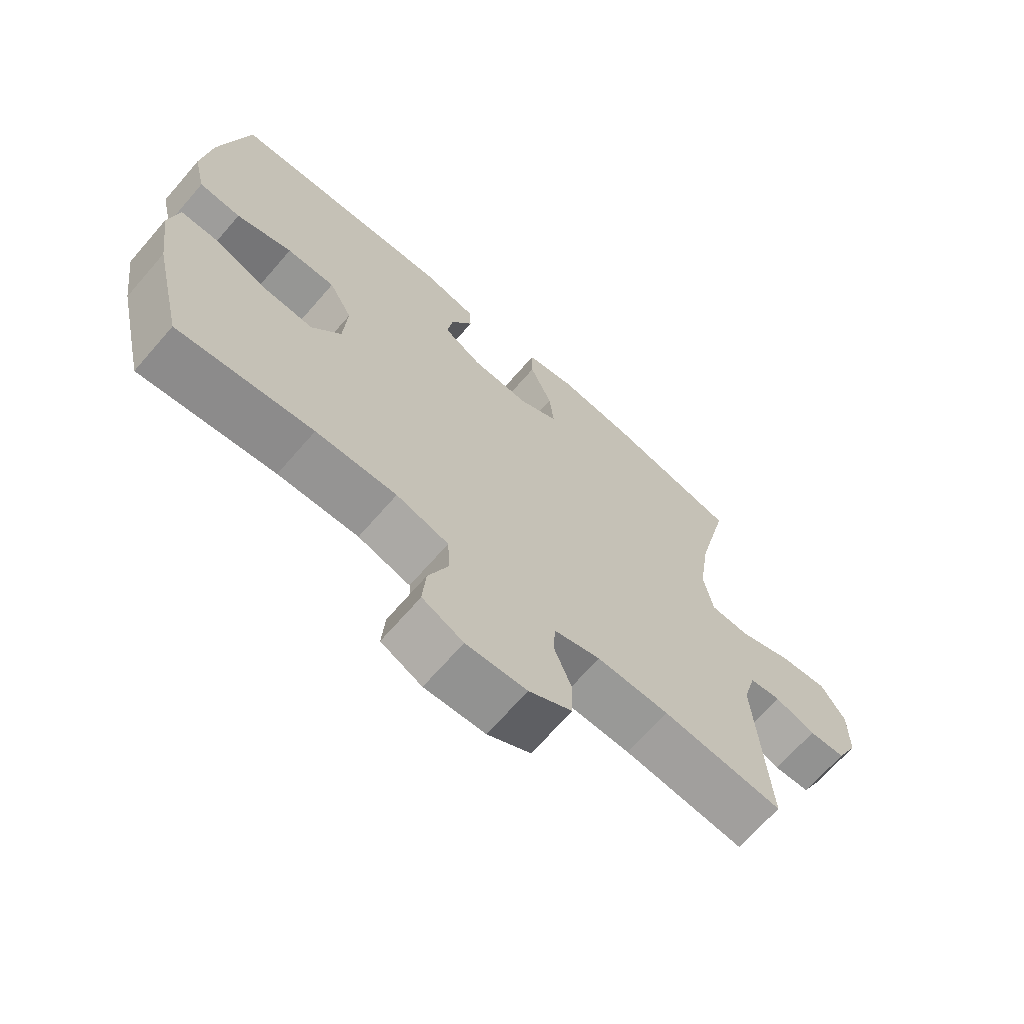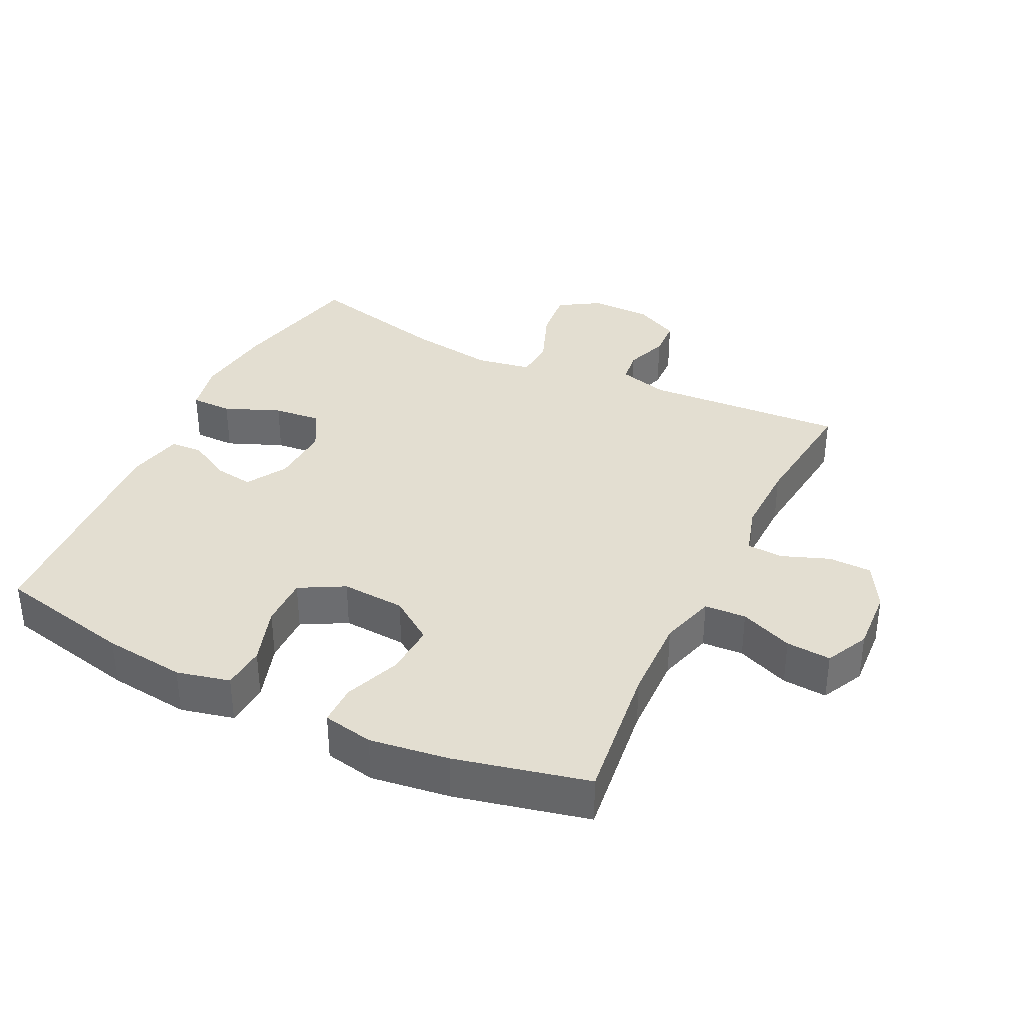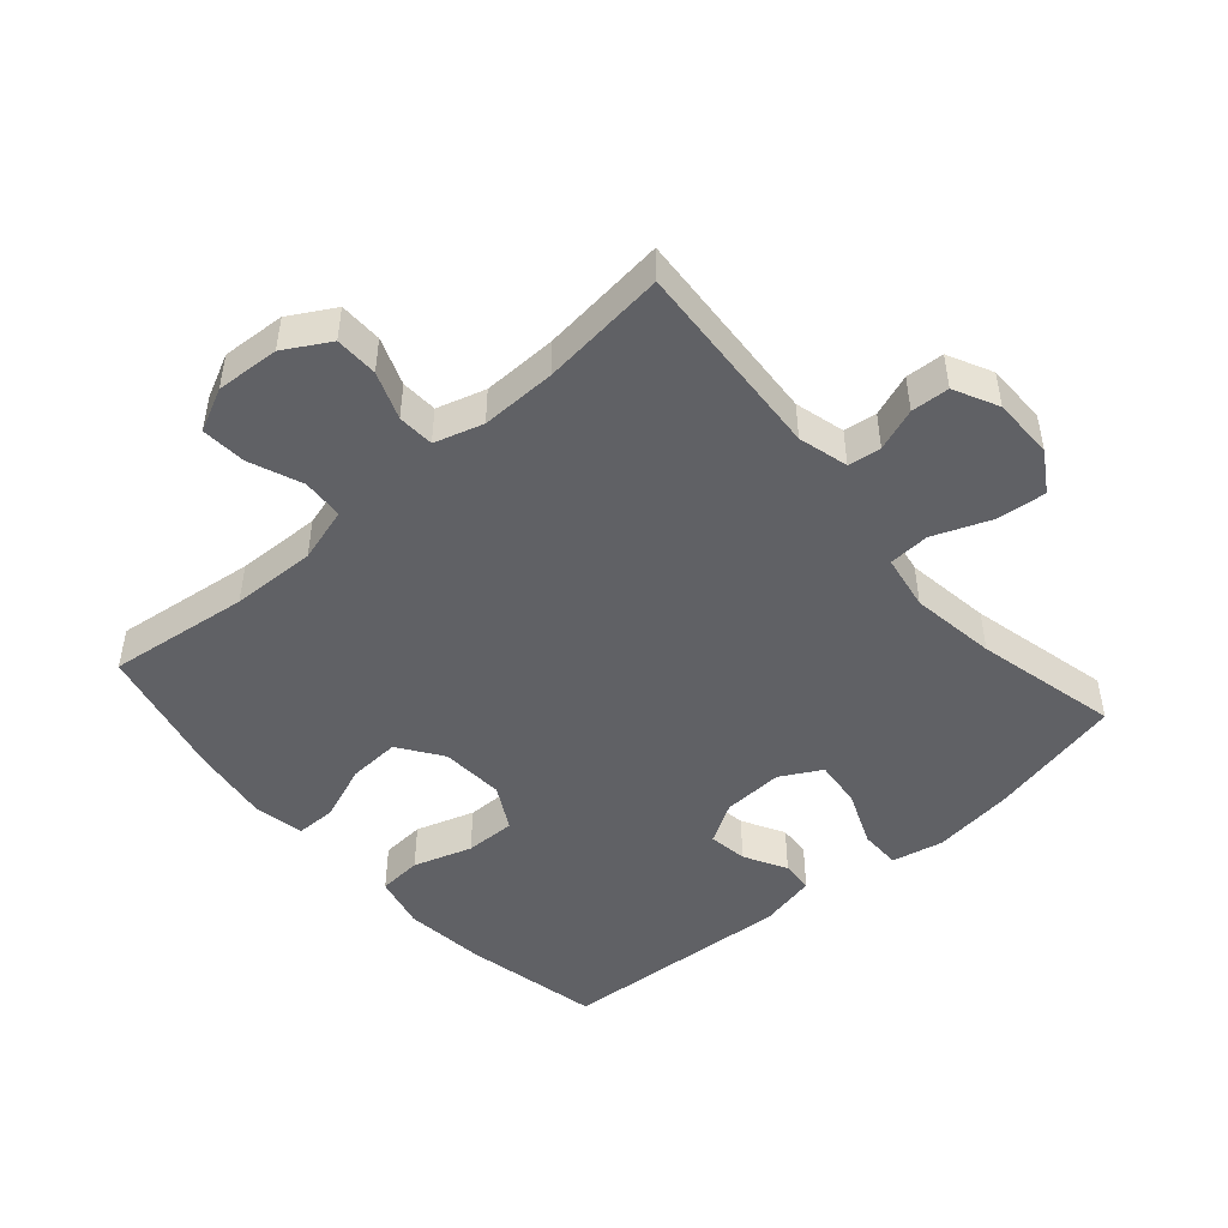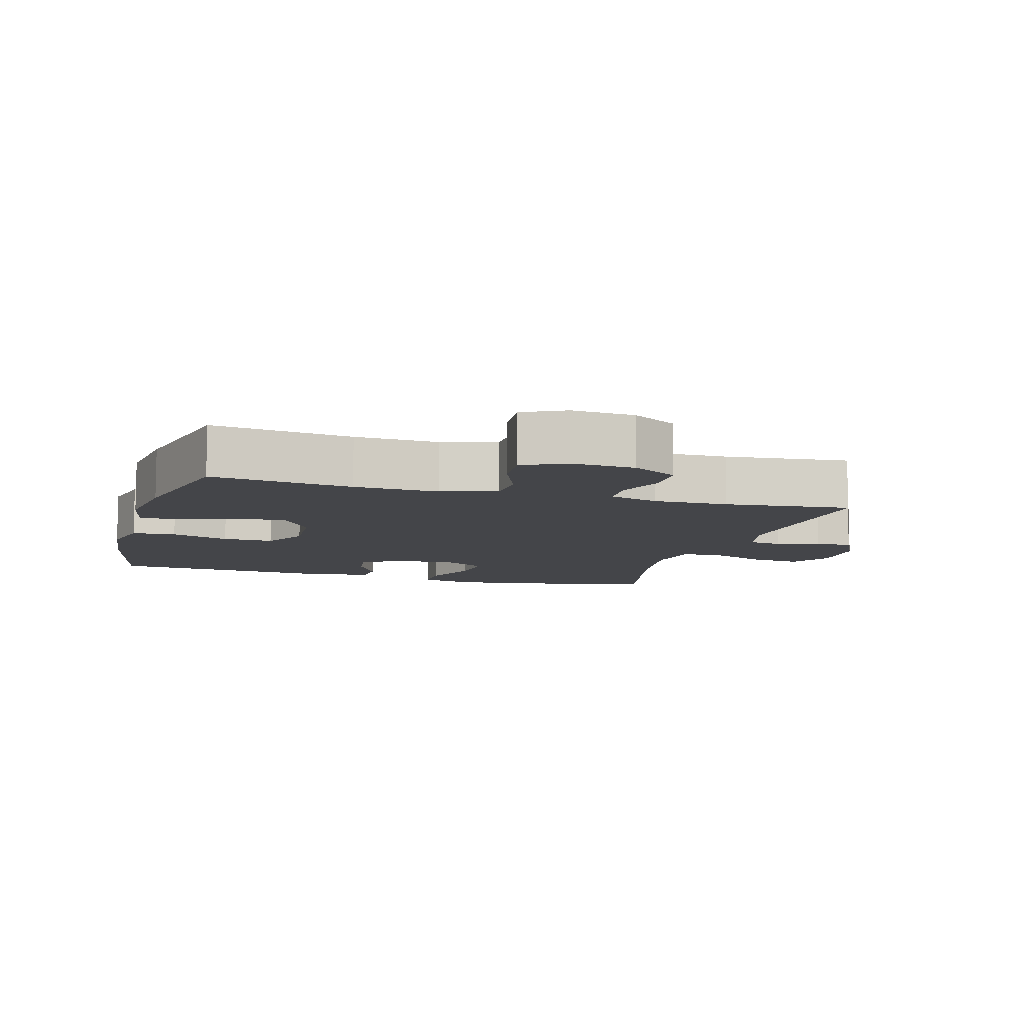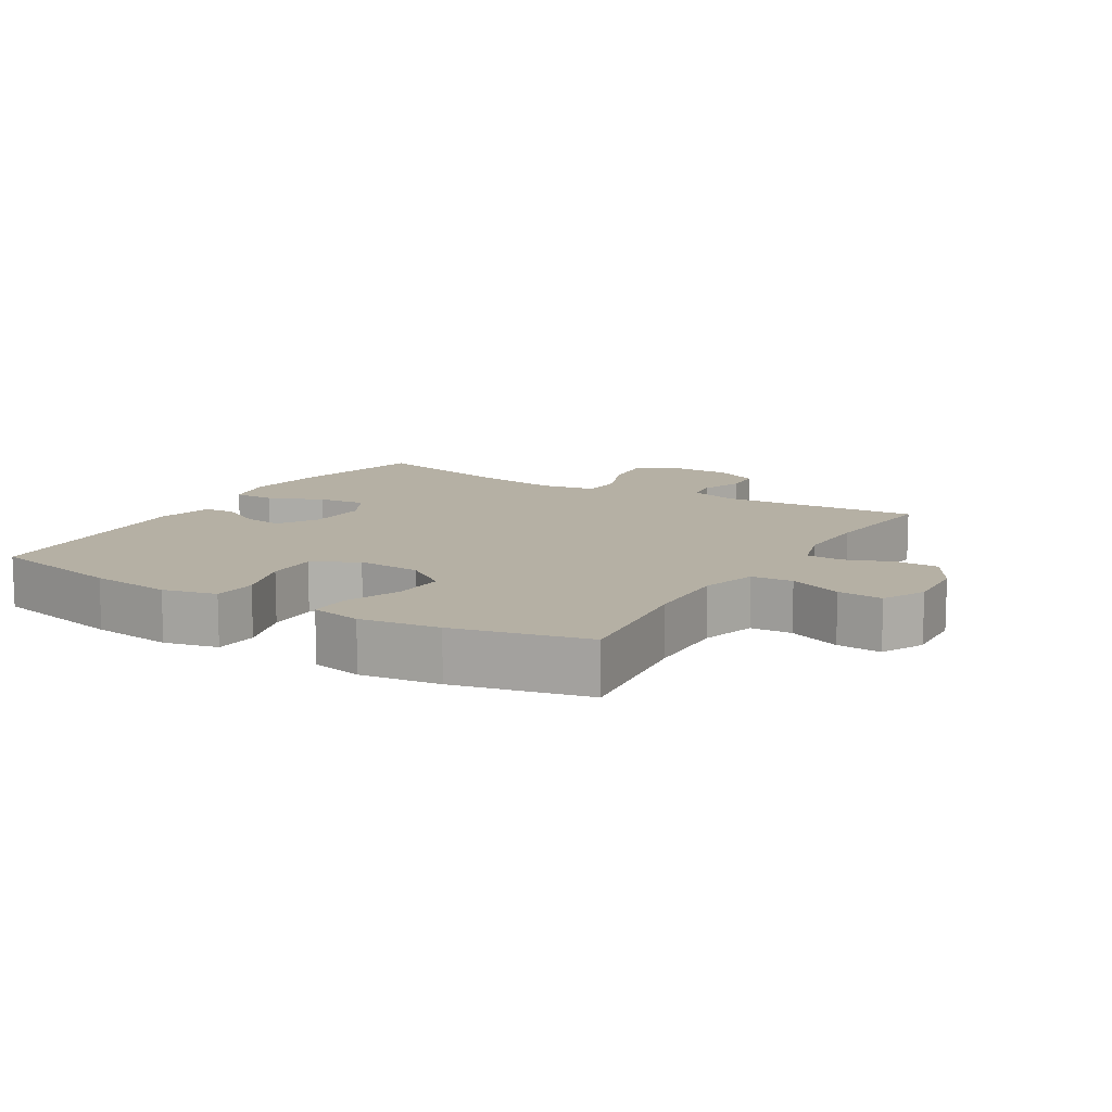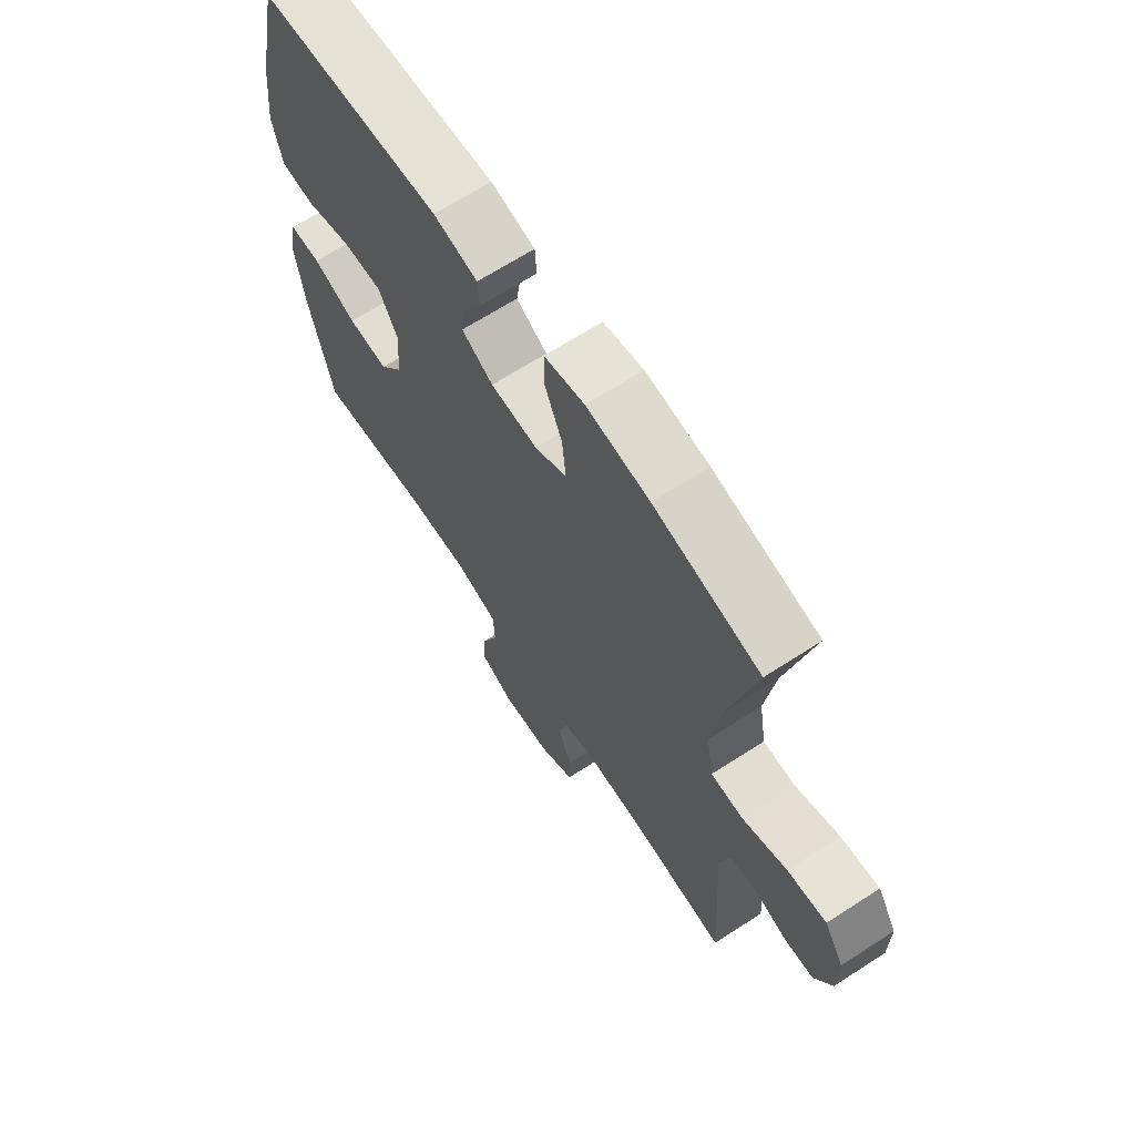
<metadata>
{"format":"obj","ext":"obj","renderer":"f3d","projection":"perspective","resolution":1024,"background":"white","views":[{"elev":-68.2,"azim":139.0,"up":"+Z"},{"elev":36.2,"azim":116.0,"up":"+Y"},{"elev":-48.0,"azim":-139.0,"up":"+Y"},{"elev":-9.1,"azim":163.8,"up":"+Y"},{"elev":11.6,"azim":121.0,"up":"+Y"},{"elev":66.6,"azim":-123.0,"up":"+Z"}]}
</metadata>
<code>
o path1950_path1950.001
v 0.5665 0.0375 -0.2661
v 0.5834 0.0375 -0.143
v 0.5679 0.0375 -0.06455
v 0.5056 0.0375 -0.0643
v 0.4185 0.0375 -0.09821
v 0.338 0.0375 -0.1028
v 0.2908 0.0375 -0.03535
v 0.2846 0.0375 0.06364
v 0.3225 0.0375 0.1329
v 0.4012 0.0375 0.1319
v 0.4919 0.0375 0.1026
v 0.5596 0.0375 0.1077
v 0.579 0.0375 0.1906
v 0.5644 0.0375 0.3172
v 0.5185 0.0375 0.5287
v 0.1559 0.0375 0.552
v 0.06792 0.0375 0.5329
v 0.06468 0.0375 0.4831
v 0.1007 0.0375 0.4176
v 0.1098 0.0375 0.357
v 0.04717 0.0375 0.3198
v -0.04674 0.0375 0.3151
v -0.1103 0.0375 0.3499
v -0.1028 0.0375 0.4242
v -0.06723 0.0375 0.5105
v -0.0673 0.0375 0.5745
v -0.1472 0.0375 0.5916
v -0.2725 0.0375 0.5757
v -0.4834 0.0375 0.5287
v -0.431 0.0375 0.3071
v -0.4118 0.0375 0.1748
v -0.4266 0.0375 0.0888
v -0.4906 0.0375 0.08528
v -0.5789 0.0375 0.1198
v -0.6565 0.0375 0.1277
v -0.6955 0.0375 0.0651
v -0.695 0.0375 -0.02994
v -0.6608 0.0375 -0.09873
v -0.6015 0.0375 -0.102
v -0.5357 0.0375 -0.07811
v -0.4847 0.0375 -0.08476
v -0.4638 0.0375 -0.1619
v -0.4834 0.0375 -0.473
v -0.2878 0.0375 -0.4516
v -0.171 0.0375 -0.4494
v -0.09544 0.0375 -0.472
v -0.09241 0.0375 -0.5287
v -0.1202 0.0375 -0.6024
v -0.119 0.0375 -0.6696
v -0.04877 0.0375 -0.7098
v 0.04995 0.0375 -0.7157
v 0.1166 0.0375 -0.6831
v 0.1114 0.0375 -0.6135
v 0.07841 0.0375 -0.5314
v 0.08222 0.0375 -0.4669
v 0.1676 0.0375 -0.442
v 0.2989 0.0375 -0.4459
v 0.5185 0.0375 -0.473
v 0.5665 -0.0375 -0.2661
v 0.5834 -0.0375 -0.143
v 0.5679 -0.0375 -0.06455
v 0.5056 -0.0375 -0.0643
v 0.4185 -0.0375 -0.09821
v 0.338 -0.0375 -0.1028
v 0.2908 -0.0375 -0.03535
v 0.2846 -0.0375 0.06364
v 0.3225 -0.0375 0.1329
v 0.4012 -0.0375 0.1319
v 0.4919 -0.0375 0.1026
v 0.5596 -0.0375 0.1077
v 0.579 -0.0375 0.1906
v 0.5644 -0.0375 0.3172
v 0.5185 -0.0375 0.5287
v 0.1559 -0.0375 0.552
v 0.06792 -0.0375 0.5329
v 0.06468 -0.0375 0.4831
v 0.1007 -0.0375 0.4176
v 0.1098 -0.0375 0.357
v 0.04717 -0.0375 0.3198
v -0.04674 -0.0375 0.3151
v -0.1103 -0.0375 0.3499
v -0.1028 -0.0375 0.4242
v -0.06723 -0.0375 0.5105
v -0.0673 -0.0375 0.5745
v -0.1472 -0.0375 0.5916
v -0.2725 -0.0375 0.5757
v -0.4834 -0.0375 0.5287
v -0.431 -0.0375 0.3071
v -0.4118 -0.0375 0.1748
v -0.4266 -0.0375 0.0888
v -0.4906 -0.0375 0.08528
v -0.5789 -0.0375 0.1198
v -0.6565 -0.0375 0.1277
v -0.6955 -0.0375 0.0651
v -0.695 -0.0375 -0.02994
v -0.6608 -0.0375 -0.09873
v -0.6015 -0.0375 -0.102
v -0.5357 -0.0375 -0.07811
v -0.4847 -0.0375 -0.08476
v -0.4638 -0.0375 -0.1619
v -0.4834 -0.0375 -0.473
v -0.2878 -0.0375 -0.4516
v -0.171 -0.0375 -0.4494
v -0.09544 -0.0375 -0.472
v -0.09241 -0.0375 -0.5287
v -0.1202 -0.0375 -0.6024
v -0.119 -0.0375 -0.6696
v -0.04877 -0.0375 -0.7098
v 0.04995 -0.0375 -0.7157
v 0.1166 -0.0375 -0.6831
v 0.1114 -0.0375 -0.6135
v 0.07841 -0.0375 -0.5314
v 0.08222 -0.0375 -0.4669
v 0.1676 -0.0375 -0.442
v 0.2989 -0.0375 -0.4459
v 0.5185 -0.0375 -0.473
v -0.04877 0.0375 -0.7098
v 0.04995 0.0375 -0.7157
v 0.1166 0.0375 -0.6831
v 0.1166 0.0375 -0.6831
v -0.119 0.0375 -0.6696
v 0.1114 0.0375 -0.6135
v -0.1202 0.0375 -0.6024
v 0.07841 0.0375 -0.5314
v -0.09241 0.0375 -0.5287
v 0.08222 0.0375 -0.4669
v 0.08222 0.0375 -0.4669
v -0.09544 0.0375 -0.472
v -0.09544 0.0375 -0.472
v -0.171 0.0375 -0.4494
v 0.1676 0.0375 -0.442
v -0.4834 0.0375 -0.473
v -0.4834 0.0375 -0.473
v -0.2878 0.0375 -0.4516
v 0.2989 0.0375 -0.4459
v 0.5185 0.0375 -0.473
v 0.5185 0.0375 -0.473
v 0.5665 0.0375 -0.2661
v -0.4638 0.0375 -0.1619
v 0.5834 0.0375 -0.143
v -0.4847 0.0375 -0.08476
v -0.4847 0.0375 -0.08476
v 0.4185 0.0375 -0.09821
v 0.338 0.0375 -0.1028
v 0.5679 0.0375 -0.06455
v 0.5679 0.0375 -0.06455
v 0.2908 0.0375 -0.03535
v -0.6608 0.0375 -0.09873
v -0.6608 0.0375 -0.09873
v -0.6015 0.0375 -0.102
v -0.5357 0.0375 -0.07811
v -0.695 0.0375 -0.02994
v 0.5056 0.0375 -0.0643
v 0.2846 0.0375 0.06364
v -0.6955 0.0375 0.0651
v 0.3225 0.0375 0.1329
v 0.3225 0.0375 0.1329
v -0.6565 0.0375 0.1277
v -0.6565 0.0375 0.1277
v -0.4266 0.0375 0.0888
v -0.4266 0.0375 0.0888
v -0.4906 0.0375 0.08528
v -0.5789 0.0375 0.1198
v -0.4118 0.0375 0.1748
v 0.4012 0.0375 0.1319
v 0.4919 0.0375 0.1026
v 0.5596 0.0375 0.1077
v 0.5596 0.0375 0.1077
v 0.579 0.0375 0.1906
v -0.431 0.0375 0.3071
v 0.5644 0.0375 0.3172
v -0.04674 0.0375 0.3151
v -0.1103 0.0375 0.3499
v -0.1103 0.0375 0.3499
v 0.04717 0.0375 0.3198
v 0.1098 0.0375 0.357
v 0.1098 0.0375 0.357
v -0.1028 0.0375 0.4242
v 0.1007 0.0375 0.4176
v 0.06468 0.0375 0.4831
v -0.06723 0.0375 0.5105
v -0.4834 0.0375 0.5287
v -0.4834 0.0375 0.5287
v 0.06792 0.0375 0.5329
v 0.06792 0.0375 0.5329
v 0.5185 0.0375 0.5287
v 0.5185 0.0375 0.5287
v -0.0673 0.0375 0.5745
v -0.0673 0.0375 0.5745
v 0.1559 0.0375 0.552
v -0.2725 0.0375 0.5757
v -0.1472 0.0375 0.5916
v -0.04877 -0.0375 -0.7098
v 0.04995 -0.0375 -0.7157
v 0.1166 -0.0375 -0.6831
v 0.1166 -0.0375 -0.6831
v -0.119 -0.0375 -0.6696
v 0.1114 -0.0375 -0.6135
v -0.1202 -0.0375 -0.6024
v 0.07841 -0.0375 -0.5314
v -0.09241 -0.0375 -0.5287
v 0.08222 -0.0375 -0.4669
v 0.08222 -0.0375 -0.4669
v -0.09544 -0.0375 -0.472
v -0.09544 -0.0375 -0.472
v -0.171 -0.0375 -0.4494
v 0.1676 -0.0375 -0.442
v -0.4834 -0.0375 -0.473
v -0.4834 -0.0375 -0.473
v -0.2878 -0.0375 -0.4516
v 0.2989 -0.0375 -0.4459
v 0.5185 -0.0375 -0.473
v 0.5185 -0.0375 -0.473
v 0.5665 -0.0375 -0.2661
v -0.4638 -0.0375 -0.1619
v 0.5834 -0.0375 -0.143
v -0.4847 -0.0375 -0.08476
v -0.4847 -0.0375 -0.08476
v 0.4185 -0.0375 -0.09821
v 0.338 -0.0375 -0.1028
v 0.5679 -0.0375 -0.06455
v 0.5679 -0.0375 -0.06455
v 0.2908 -0.0375 -0.03535
v -0.6608 -0.0375 -0.09873
v -0.6608 -0.0375 -0.09873
v -0.6015 -0.0375 -0.102
v -0.5357 -0.0375 -0.07811
v -0.695 -0.0375 -0.02994
v 0.5056 -0.0375 -0.0643
v 0.2846 -0.0375 0.06364
v -0.6955 -0.0375 0.0651
v 0.3225 -0.0375 0.1329
v 0.3225 -0.0375 0.1329
v -0.6565 -0.0375 0.1277
v -0.6565 -0.0375 0.1277
v -0.4266 -0.0375 0.0888
v -0.4266 -0.0375 0.0888
v -0.4906 -0.0375 0.08528
v -0.5789 -0.0375 0.1198
v -0.4118 -0.0375 0.1748
v 0.4012 -0.0375 0.1319
v 0.4919 -0.0375 0.1026
v 0.5596 -0.0375 0.1077
v 0.5596 -0.0375 0.1077
v 0.579 -0.0375 0.1906
v -0.431 -0.0375 0.3071
v 0.5644 -0.0375 0.3172
v -0.04674 -0.0375 0.3151
v -0.1103 -0.0375 0.3499
v -0.1103 -0.0375 0.3499
v 0.04717 -0.0375 0.3198
v 0.1098 -0.0375 0.357
v 0.1098 -0.0375 0.357
v -0.1028 -0.0375 0.4242
v 0.1007 -0.0375 0.4176
v 0.06468 -0.0375 0.4831
v -0.06723 -0.0375 0.5105
v -0.4834 -0.0375 0.5287
v -0.4834 -0.0375 0.5287
v 0.06792 -0.0375 0.5329
v 0.06792 -0.0375 0.5329
v 0.5185 -0.0375 0.5287
v 0.5185 -0.0375 0.5287
v -0.0673 -0.0375 0.5745
v -0.0673 -0.0375 0.5745
v 0.1559 -0.0375 0.552
v -0.2725 -0.0375 0.5757
v -0.1472 -0.0375 0.5916
f 267 249 254
f 219 216 229
f 262 252 247
f 228 239 231
f 216 219 214
f 215 236 217
f 202 204 200
f 207 220 223
f 236 238 217
f 223 248 236
f 206 215 210
f 268 257 264
f 252 232 247
f 266 255 252
f 255 266 256
f 248 249 240
f 193 194 198
f 210 215 208
f 228 227 239
f 199 200 201
f 230 251 248
f 241 247 232
f 204 223 206
f 214 211 212
f 214 220 211
f 207 223 202
f 246 249 267
f 227 228 226
f 239 227 238
f 240 249 246
f 268 254 257
f 200 193 198
f 256 266 260
f 267 254 268
f 230 248 223
f 193 200 199
f 214 219 220
f 247 241 245
f 231 239 234
f 232 251 230
f 246 267 258
f 266 252 262
f 242 245 241
f 202 223 204
f 198 194 195
f 226 228 224
f 217 238 227
f 221 229 216
f 193 199 197
f 236 248 240
f 204 201 200
f 243 245 242
f 223 236 206
f 211 220 207
f 251 232 252
f 206 236 215
f 50 51 109 108
f 51 120 196 109
f 49 50 108 107
f 52 53 111 110
f 48 49 107 106
f 53 54 112 111
f 47 48 106 105
f 54 127 203 112
f 129 47 105 205
f 45 46 104 103
f 55 56 114 113
f 133 44 102 209
f 57 137 213 115
f 44 45 103 102
f 56 57 115 114
f 58 1 59 116
f 42 43 101 100
f 1 2 60 59
f 142 42 100 218
f 5 6 64 63
f 2 146 222 60
f 6 7 65 64
f 149 39 97 225
f 39 40 98 97
f 37 38 96 95
f 4 5 63 62
f 3 4 62 61
f 40 41 99 98
f 7 8 66 65
f 36 37 95 94
f 8 157 233 66
f 159 36 94 235
f 161 33 91 237
f 34 35 93 92
f 33 34 92 91
f 31 32 90 89
f 10 11 69 68
f 11 168 244 69
f 12 13 71 70
f 9 10 68 67
f 30 31 89 88
f 13 14 72 71
f 22 174 250 80
f 21 22 80 79
f 177 21 79 253
f 23 24 82 81
f 19 20 78 77
f 18 19 77 76
f 24 25 83 82
f 183 30 88 259
f 185 18 76 261
f 14 187 263 72
f 25 189 265 83
f 16 17 75 74
f 15 16 74 73
f 28 29 87 86
f 27 28 86 85
f 26 27 85 84
f 191 178 173
f 143 153 140
f 186 171 176
f 152 155 163
f 140 138 143
f 139 141 160
f 126 124 128
f 131 147 144
f 160 141 162
f 147 160 172
f 130 134 139
f 192 188 181
f 176 171 156
f 190 176 179
f 179 180 190
f 172 164 173
f 117 122 118
f 134 132 139
f 152 163 151
f 123 125 124
f 154 172 175
f 165 156 171
f 128 130 147
f 138 136 135
f 138 135 144
f 131 126 147
f 170 191 173
f 151 150 152
f 163 162 151
f 164 170 173
f 192 181 178
f 124 122 117
f 180 184 190
f 191 192 178
f 154 147 172
f 117 123 124
f 138 144 143
f 171 169 165
f 155 158 163
f 156 154 175
f 170 182 191
f 190 186 176
f 166 165 169
f 126 128 147
f 122 119 118
f 150 148 152
f 141 151 162
f 145 140 153
f 117 121 123
f 160 164 172
f 128 124 125
f 167 166 169
f 147 130 160
f 135 131 144
f 175 176 156
f 130 139 160

</code>
